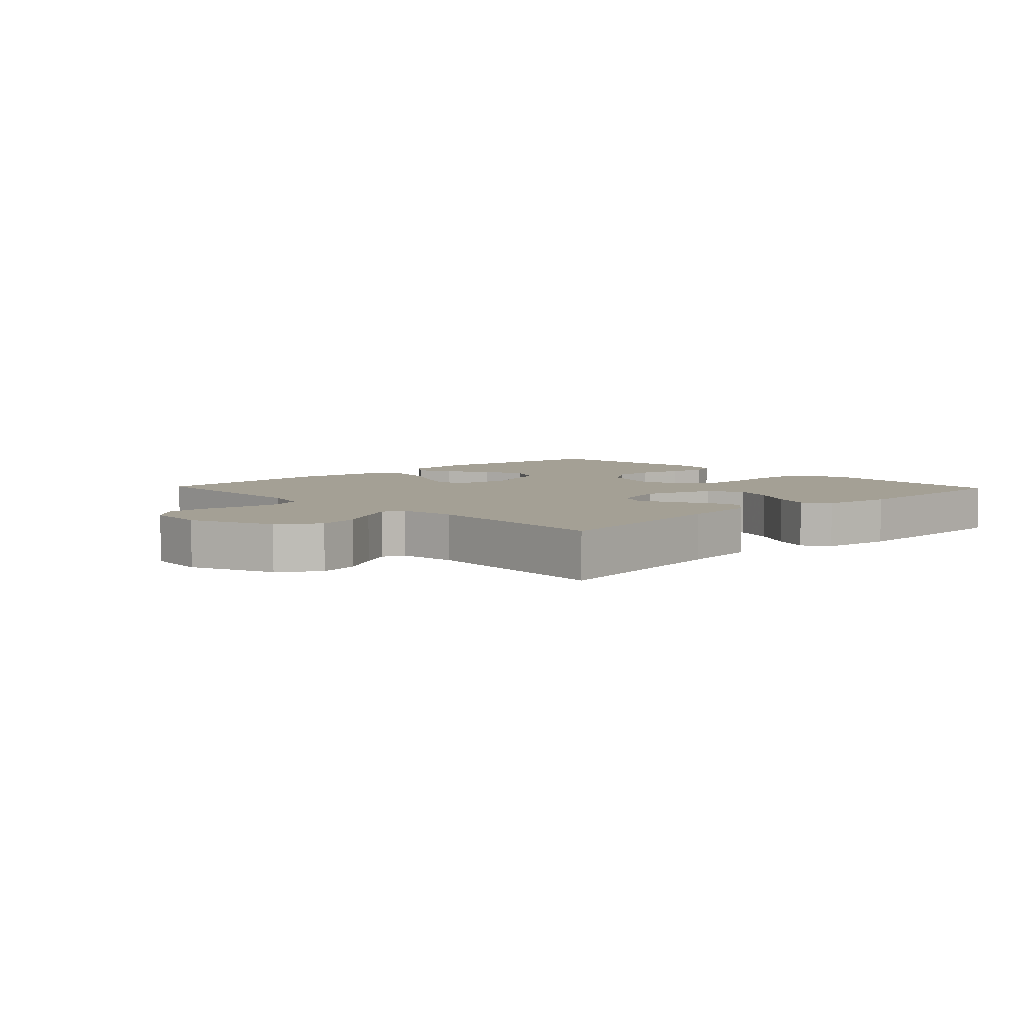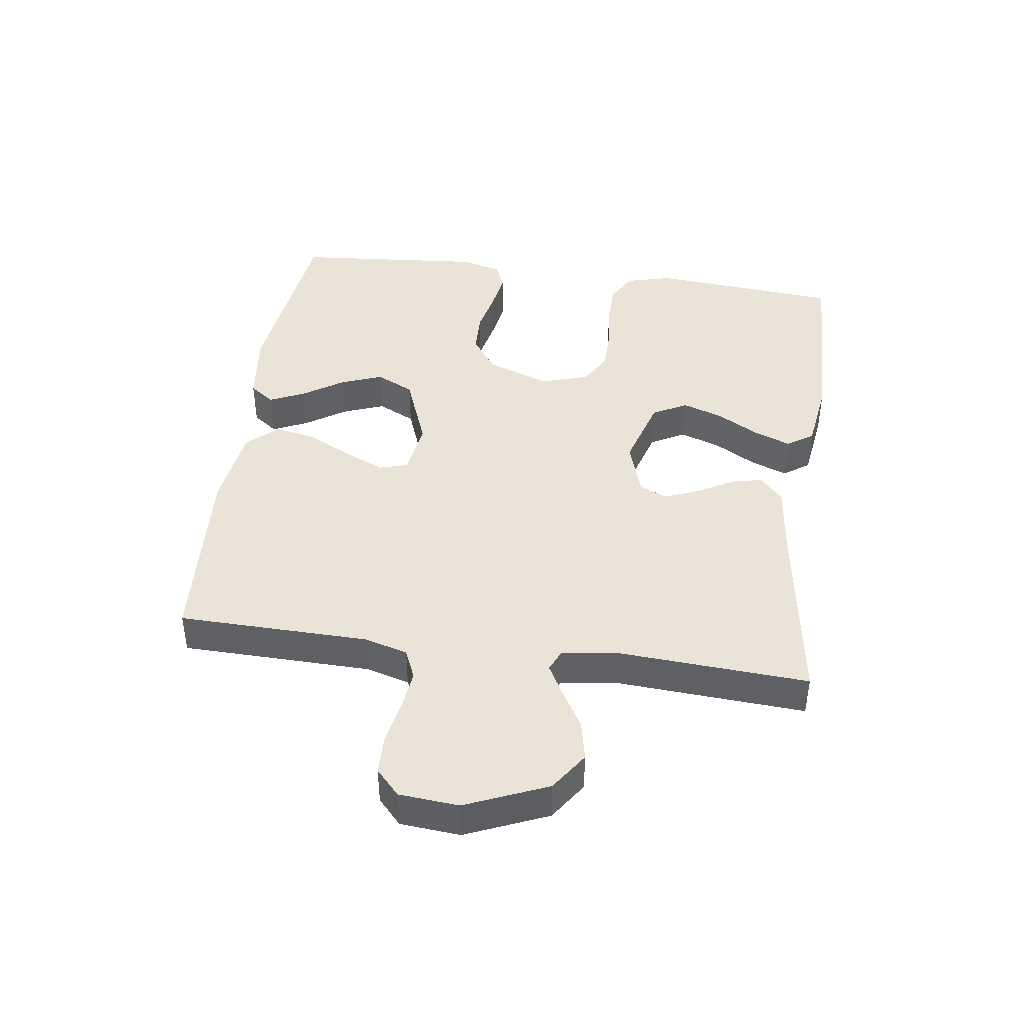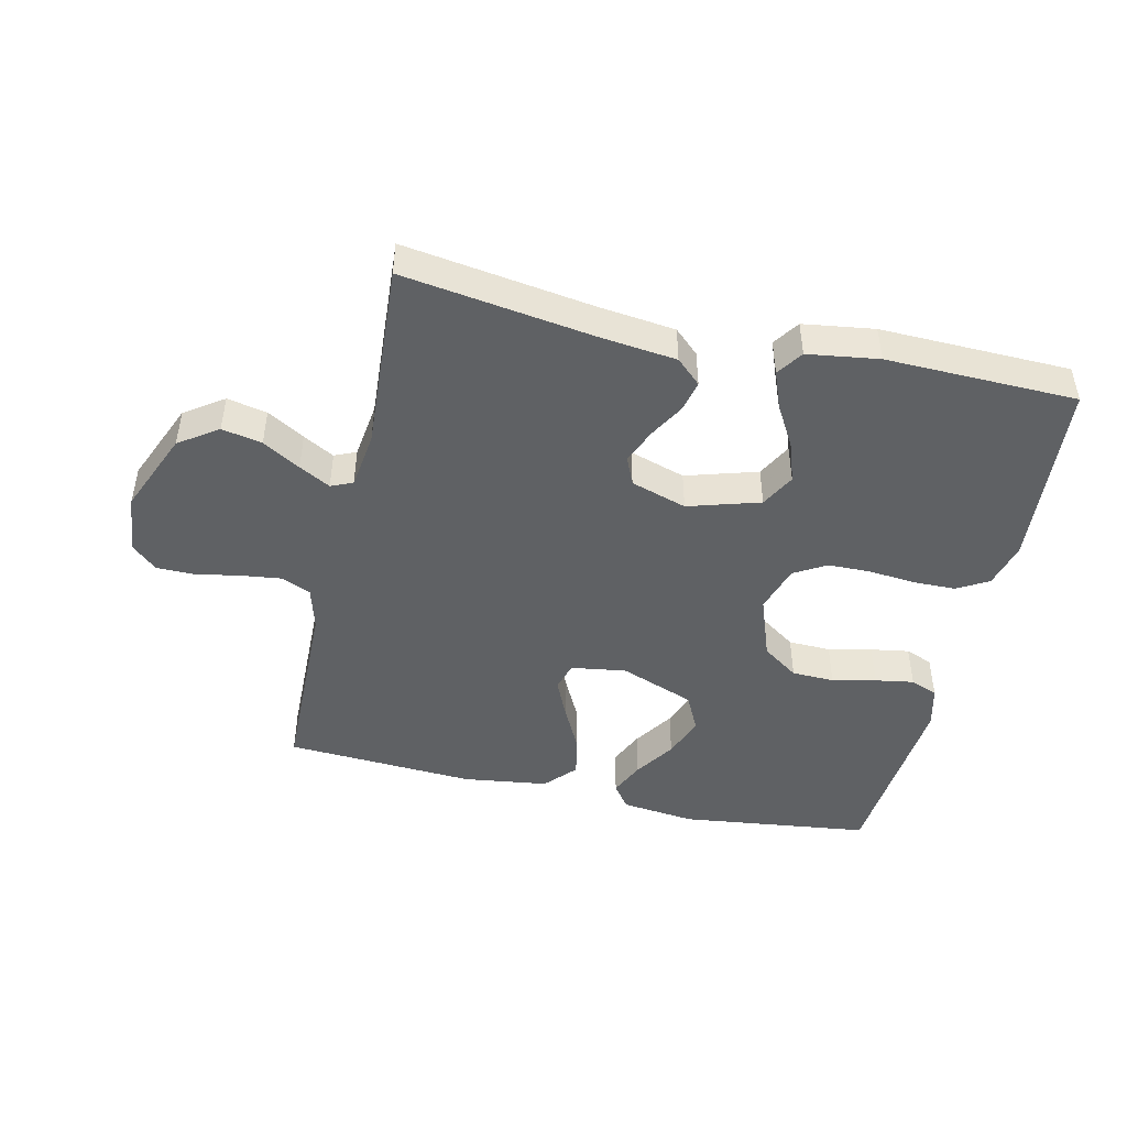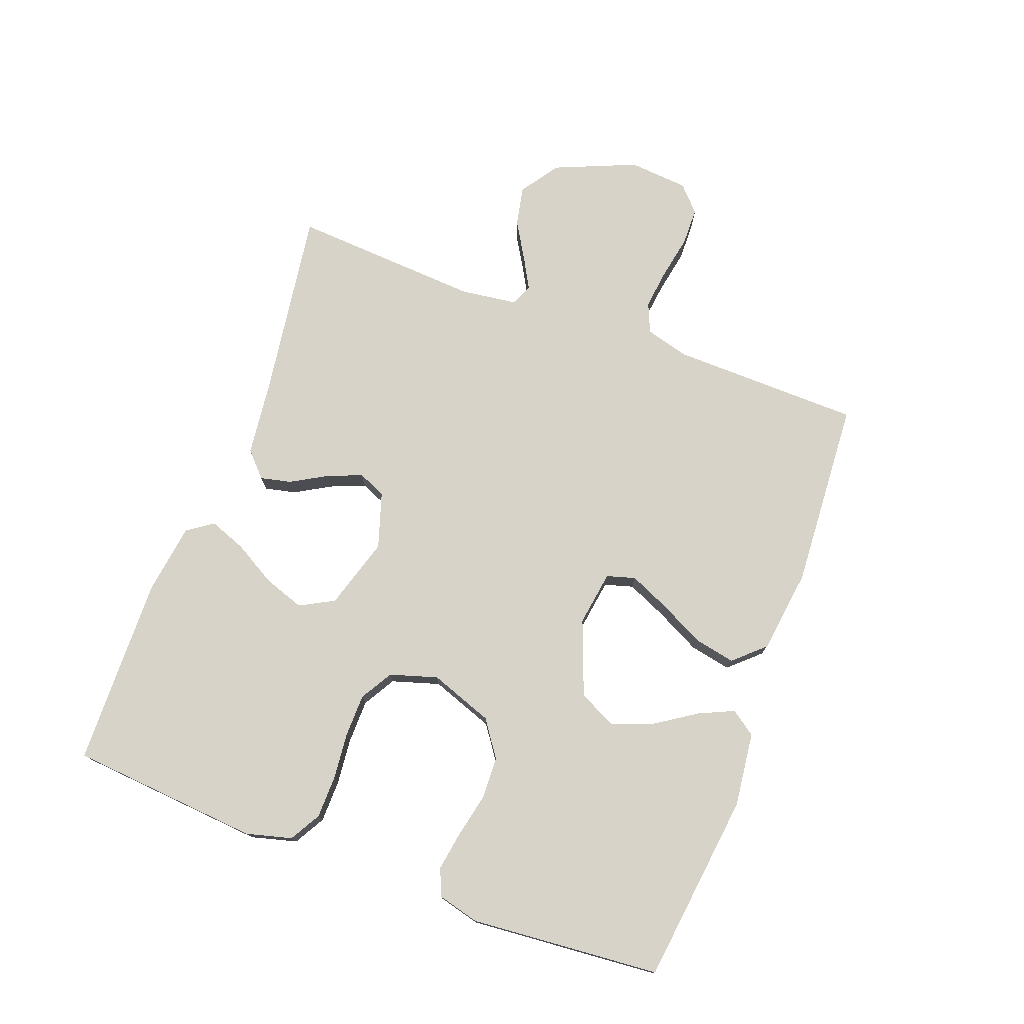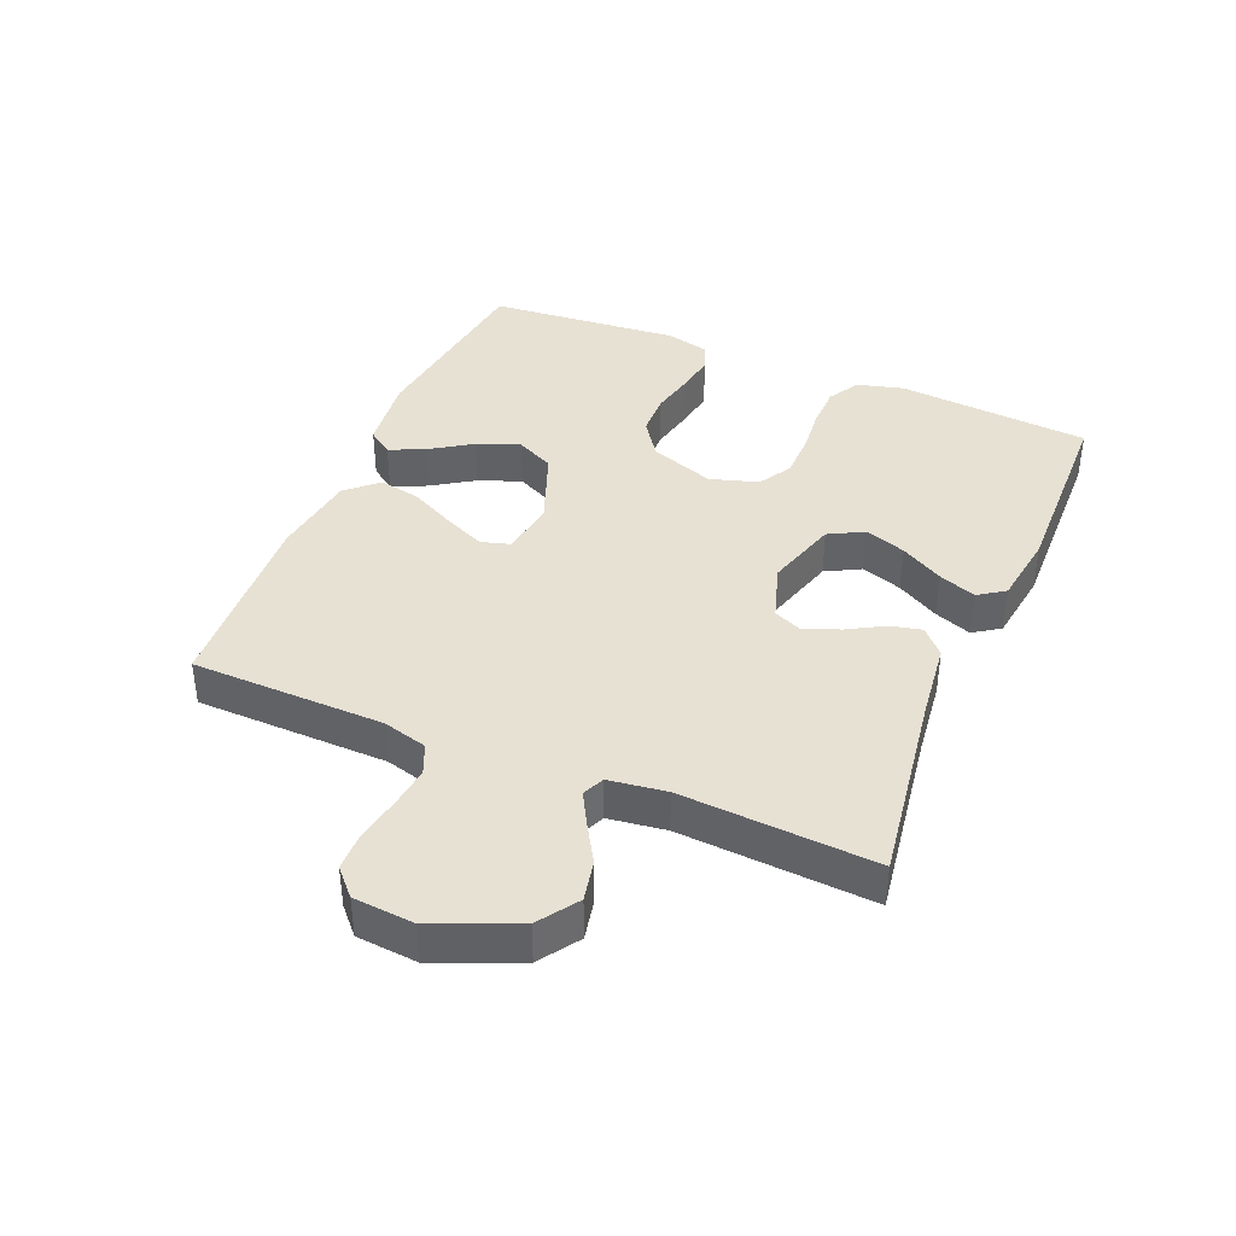
<metadata>
{"format":"obj","ext":"obj","renderer":"f3d","projection":"perspective","resolution":1024,"background":"white","views":[{"elev":5.7,"azim":-43.6,"up":"+Y"},{"elev":43.0,"azim":-82.2,"up":"+Y"},{"elev":-46.3,"azim":-12.8,"up":"+Y"},{"elev":75.8,"azim":110.4,"up":"+Y"},{"elev":39.6,"azim":-67.3,"up":"+Y"}]}
</metadata>
<code>
v 0.5 0.07 -0.5
v 0.2 0.07 -0.537
v 0.083 0.07 -0.523
v 0.055 0.07 -0.484
v 0.08 0.07 -0.429
v 0.122 0.07 -0.365
v 0.147 0.07 -0.299
v 0.118 0.07 -0.24
v 0 0.07 -0.195
v -0.087 0.07 -0.208
v -0.1 0.07 -0.253
v -0.072 0.07 -0.316
v -0.036 0.07 -0.387
v -0.023 0.07 -0.452
v -0.067 0.07 -0.5
v -0.2 0.07 -0.518
v -0.5 0.07 -0.5
v -0.506 0.07 -0.2
v -0.525 0.07 -0.131
v -0.572 0.07 -0.111
v -0.636 0.07 -0.119
v -0.705 0.07 -0.132
v -0.765 0.07 -0.131
v -0.805 0.07 -0.094
v -0.813 0.07 0
v -0.759 0.07 0.129
v -0.698 0.07 0.171
v -0.635 0.07 0.158
v -0.576 0.07 0.123
v -0.527 0.07 0.096
v -0.493 0.07 0.111
v -0.481 0.07 0.2
v -0.5 0.07 0.5
v -0.2 0.07 0.456
v -0.081 0.07 0.442
v -0.042 0.07 0.406
v -0.053 0.07 0.357
v -0.085 0.07 0.301
v -0.107 0.07 0.246
v -0.088 0.07 0.202
v 0 0.07 0.174
v 0.113 0.07 0.208
v 0.142 0.07 0.262
v 0.12 0.07 0.326
v 0.082 0.07 0.392
v 0.06 0.07 0.45
v 0.088 0.07 0.491
v 0.2 0.07 0.507
v 0.5 0.07 0.5
v 0.525 0.07 0.2
v 0.506 0.07 0.128
v 0.457 0.07 0.1
v 0.39 0.07 0.099
v 0.317 0.07 0.106
v 0.249 0.07 0.105
v 0.198 0.07 0.075
v 0.175 0.07 0
v 0.211 0.07 -0.1
v 0.268 0.07 -0.14
v 0.335 0.07 -0.142
v 0.404 0.07 -0.127
v 0.465 0.07 -0.117
v 0.508 0.07 -0.134
v 0.525 0.07 -0.2
v 0.5 0 -0.5
v 0.2 0 -0.537
v 0.083 0 -0.523
v 0.055 0 -0.484
v 0.08 0 -0.429
v 0.122 0 -0.365
v 0.147 0 -0.299
v 0.118 0 -0.24
v 0 0 -0.195
v -0.087 0 -0.208
v -0.1 0 -0.253
v -0.072 0 -0.316
v -0.036 0 -0.387
v -0.023 0 -0.452
v -0.067 0 -0.5
v -0.2 0 -0.518
v -0.5 0 -0.5
v -0.506 0 -0.2
v -0.525 0 -0.131
v -0.572 0 -0.111
v -0.636 0 -0.119
v -0.705 0 -0.132
v -0.765 0 -0.131
v -0.805 0 -0.094
v -0.813 0 0
v -0.759 0 0.129
v -0.698 0 0.171
v -0.635 0 0.158
v -0.576 0 0.123
v -0.527 0 0.096
v -0.493 0 0.111
v -0.481 0 0.2
v -0.5 0 0.5
v -0.2 0 0.456
v -0.081 0 0.442
v -0.042 0 0.406
v -0.053 0 0.357
v -0.085 0 0.301
v -0.107 0 0.246
v -0.088 0 0.202
v 0 0 0.174
v 0.113 0 0.208
v 0.142 0 0.262
v 0.12 0 0.326
v 0.082 0 0.392
v 0.06 0 0.45
v 0.088 0 0.491
v 0.2 0 0.507
v 0.5 0 0.5
v 0.525 0 0.2
v 0.506 0 0.128
v 0.457 0 0.1
v 0.39 0 0.099
v 0.317 0 0.106
v 0.249 0 0.105
v 0.198 0 0.075
v 0.175 0 0
v 0.211 0 -0.1
v 0.268 0 -0.14
v 0.335 0 -0.142
v 0.404 0 -0.127
v 0.465 0 -0.117
v 0.508 0 -0.134
v 0.525 0 -0.2
f 4 5 6
f 3 4 6
f 2 3 6
f 1 2 6
f 64 1 6
f 63 64 6
f 62 63 6
f 61 62 6
f 60 61 6
f 59 60 6 7
f 58 59 7 8
f 57 58 8 9
f 56 57 9 10
f 52 53 54
f 51 52 54
f 50 51 54
f 49 50 54
f 48 49 54
f 47 48 54
f 46 47 54
f 45 46 54
f 44 45 54
f 43 44 54 55
f 42 43 55 56
f 36 37 38
f 35 36 38
f 34 35 38
f 34 38 39
f 33 34 39
f 32 33 39
f 31 32 39 40
f 27 28 29
f 26 27 29
f 25 26 29
f 24 25 29
f 23 24 29
f 22 23 29
f 21 22 29
f 20 21 29 30
f 31 40 41
f 30 31 41
f 20 30 41
f 19 20 41
f 16 17 18
f 15 16 18
f 14 15 18
f 13 14 18
f 12 13 18
f 42 56 10
f 41 42 10
f 19 41 10
f 18 19 10
f 18 10 11
f 11 12 18
f 70 69 68
f 70 68 67
f 70 67 66
f 70 66 65
f 70 65 128
f 70 128 127
f 70 127 126
f 70 126 125
f 70 125 124
f 71 70 124 123
f 72 71 123 122
f 73 72 122 121
f 74 73 121 120
f 118 117 116
f 118 116 115
f 118 115 114
f 118 114 113
f 118 113 112
f 118 112 111
f 118 111 110
f 118 110 109
f 118 109 108
f 119 118 108 107
f 120 119 107 106
f 102 101 100
f 102 100 99
f 102 99 98
f 103 102 98
f 103 98 97
f 103 97 96
f 104 103 96 95
f 93 92 91
f 93 91 90
f 93 90 89
f 93 89 88
f 93 88 87
f 93 87 86
f 93 86 85
f 94 93 85 84
f 105 104 95
f 105 95 94
f 105 94 84
f 105 84 83
f 82 81 80
f 82 80 79
f 82 79 78
f 82 78 77
f 82 77 76
f 74 120 106
f 74 106 105
f 74 105 83
f 74 83 82
f 75 74 82
f 82 76 75
f 1 65 66 2
f 2 66 67 3
f 3 67 68 4
f 4 68 69 5
f 5 69 70 6
f 6 70 71 7
f 7 71 72 8
f 8 72 73 9
f 9 73 74 10
f 10 74 75 11
f 11 75 76 12
f 12 76 77 13
f 13 77 78 14
f 14 78 79 15
f 15 79 80 16
f 16 80 81 17
f 17 81 82 18
f 18 82 83 19
f 19 83 84 20
f 20 84 85 21
f 21 85 86 22
f 22 86 87 23
f 23 87 88 24
f 24 88 89 25
f 25 89 90 26
f 26 90 91 27
f 27 91 92 28
f 28 92 93 29
f 29 93 94 30
f 30 94 95 31
f 31 95 96 32
f 32 96 97 33
f 33 97 98 34
f 34 98 99 35
f 35 99 100 36
f 36 100 101 37
f 37 101 102 38
f 38 102 103 39
f 39 103 104 40
f 40 104 105 41
f 41 105 106 42
f 42 106 107 43
f 43 107 108 44
f 44 108 109 45
f 45 109 110 46
f 46 110 111 47
f 47 111 112 48
f 48 112 113 49
f 49 113 114 50
f 50 114 115 51
f 51 115 116 52
f 52 116 117 53
f 53 117 118 54
f 54 118 119 55
f 55 119 120 56
f 56 120 121 57
f 57 121 122 58
f 58 122 123 59
f 59 123 124 60
f 60 124 125 61
f 61 125 126 62
f 62 126 127 63
f 63 127 128 64
f 64 128 65 1

</code>
